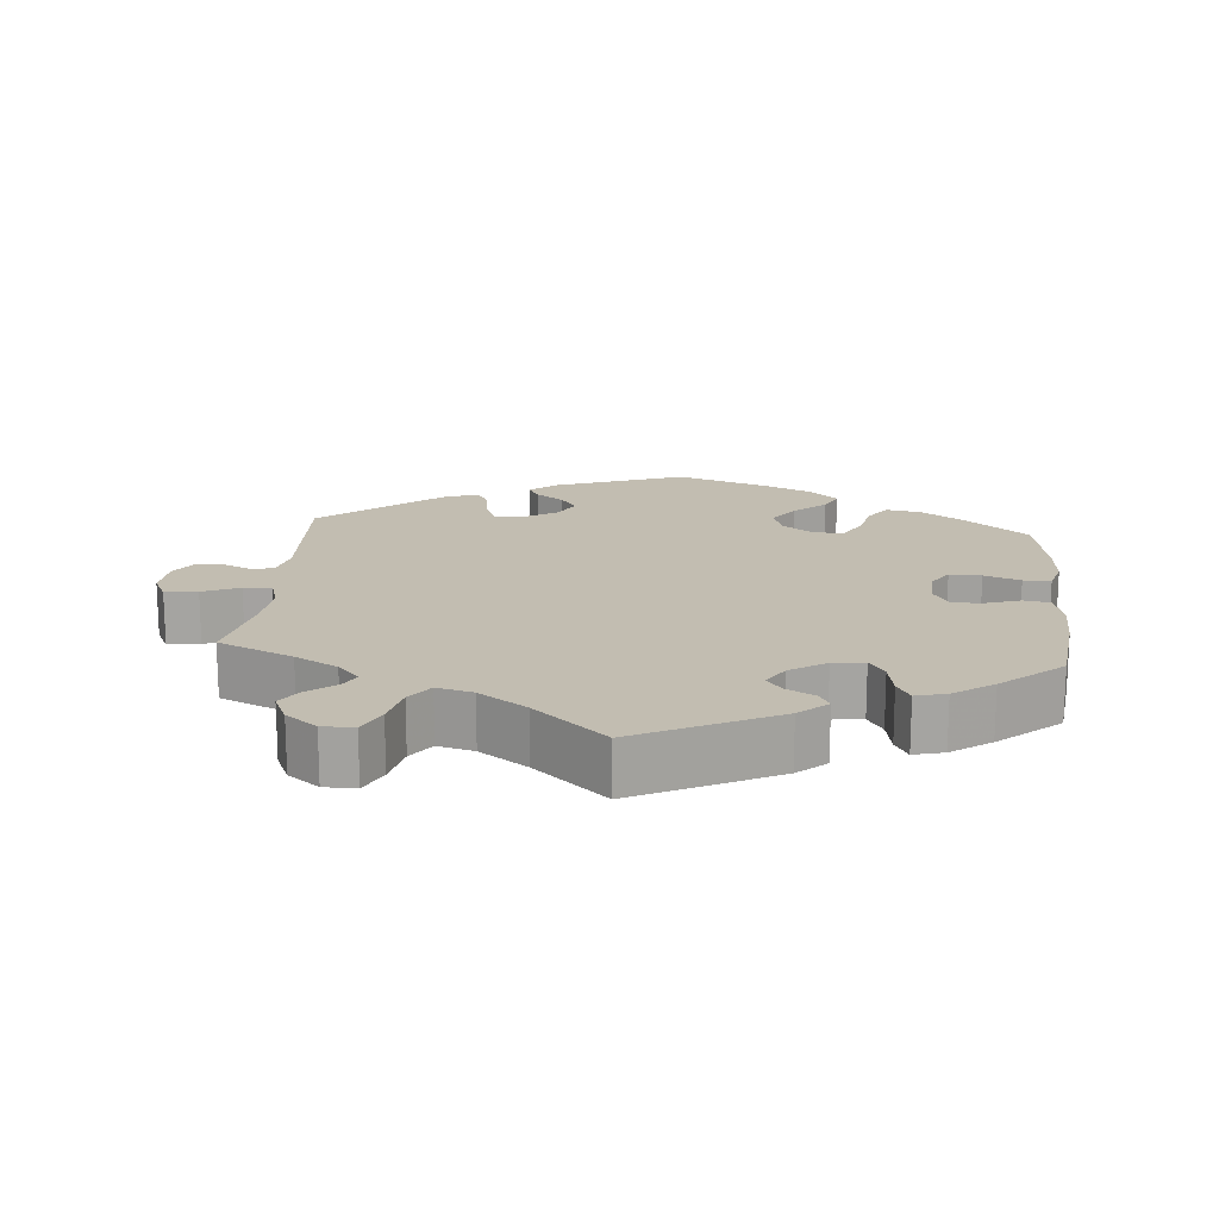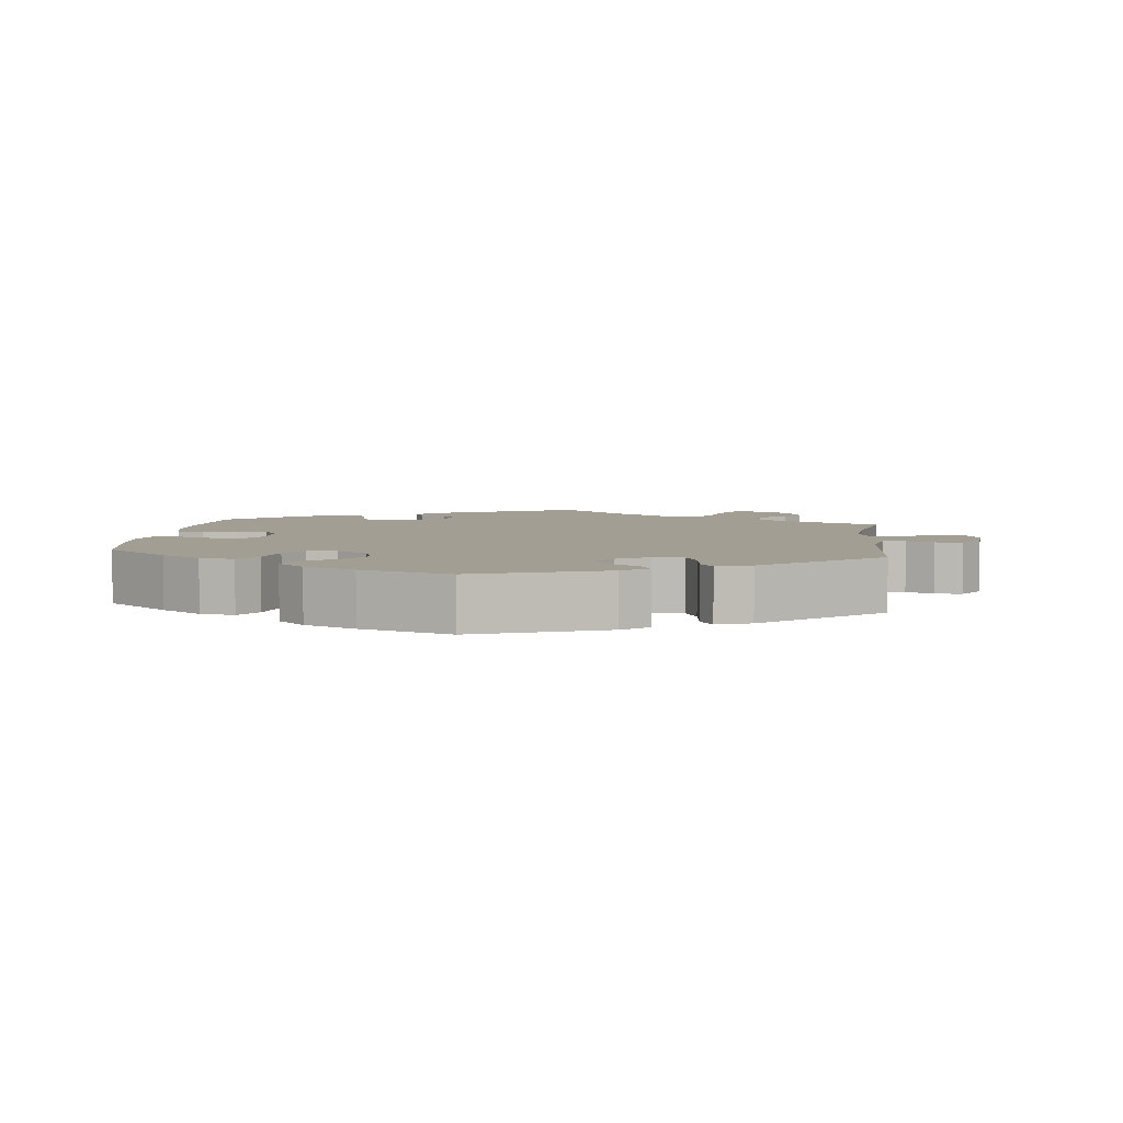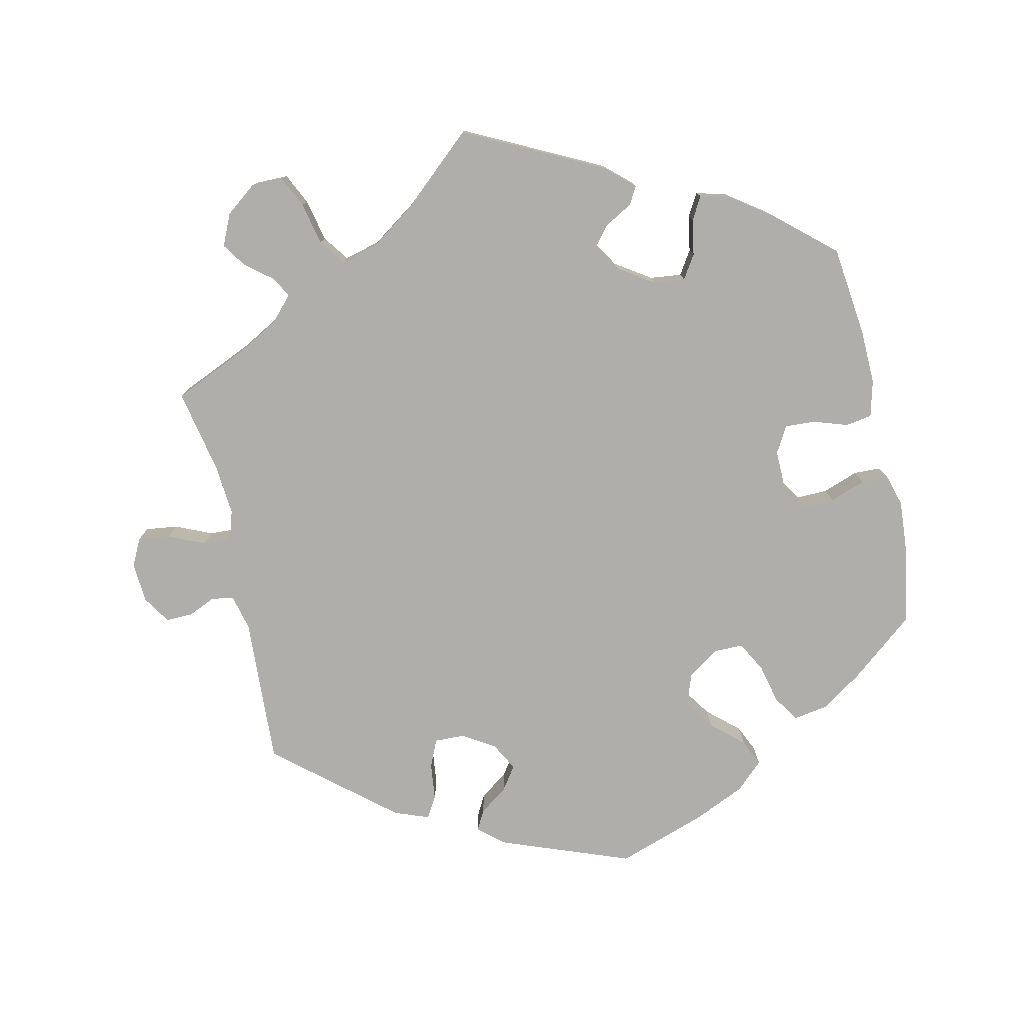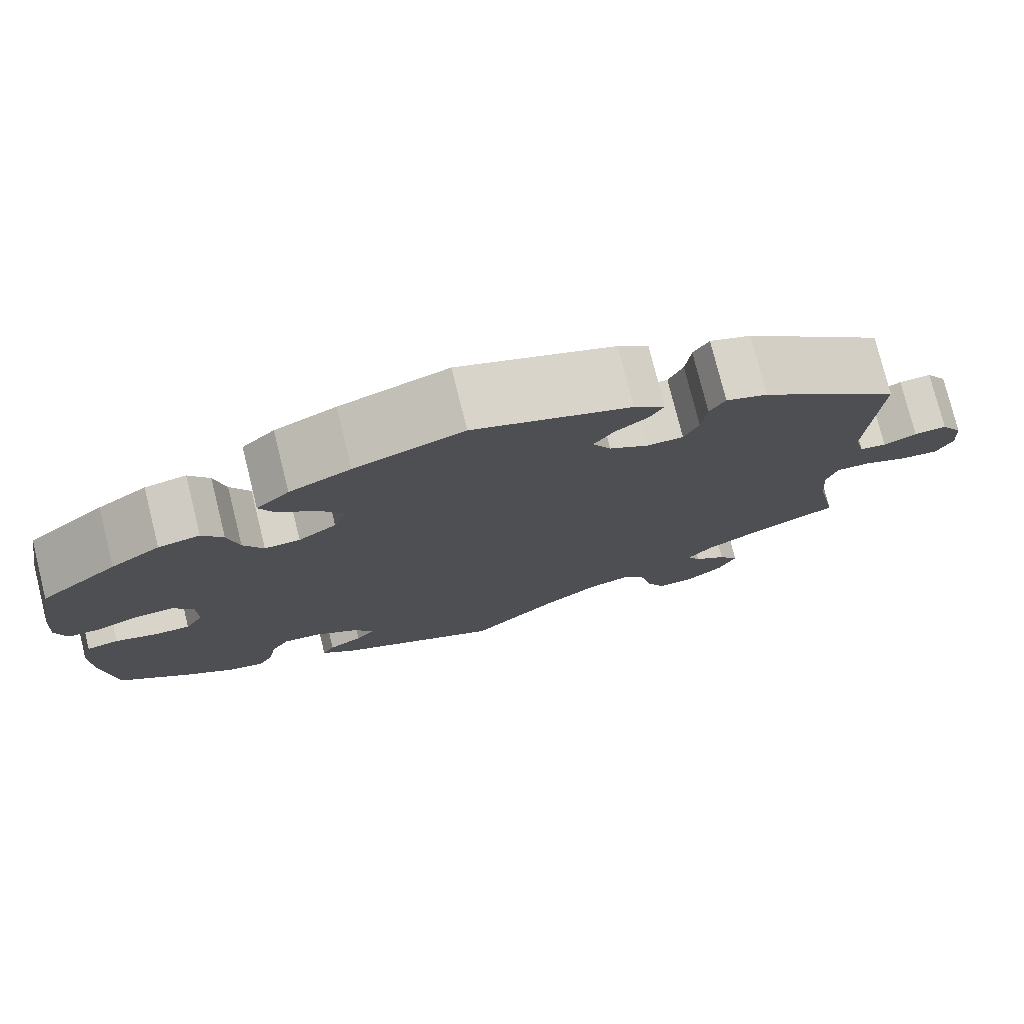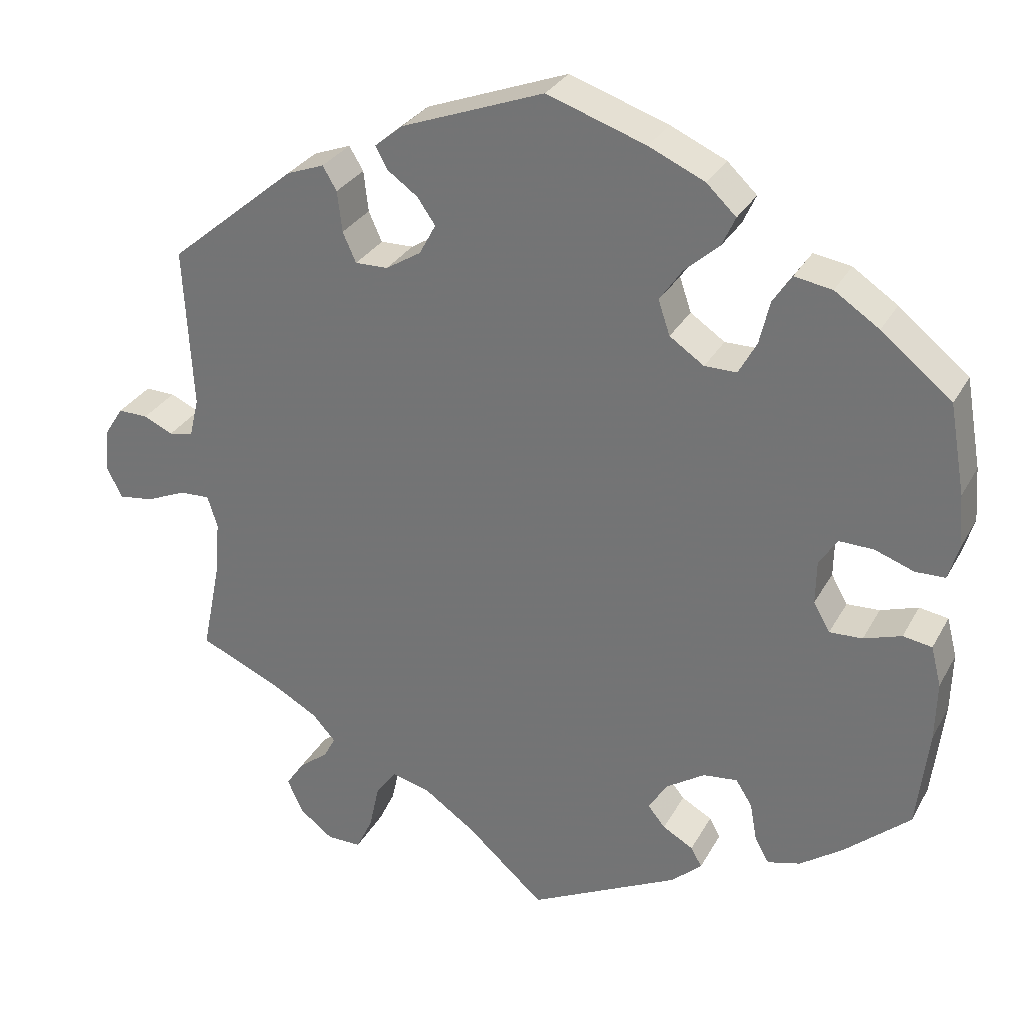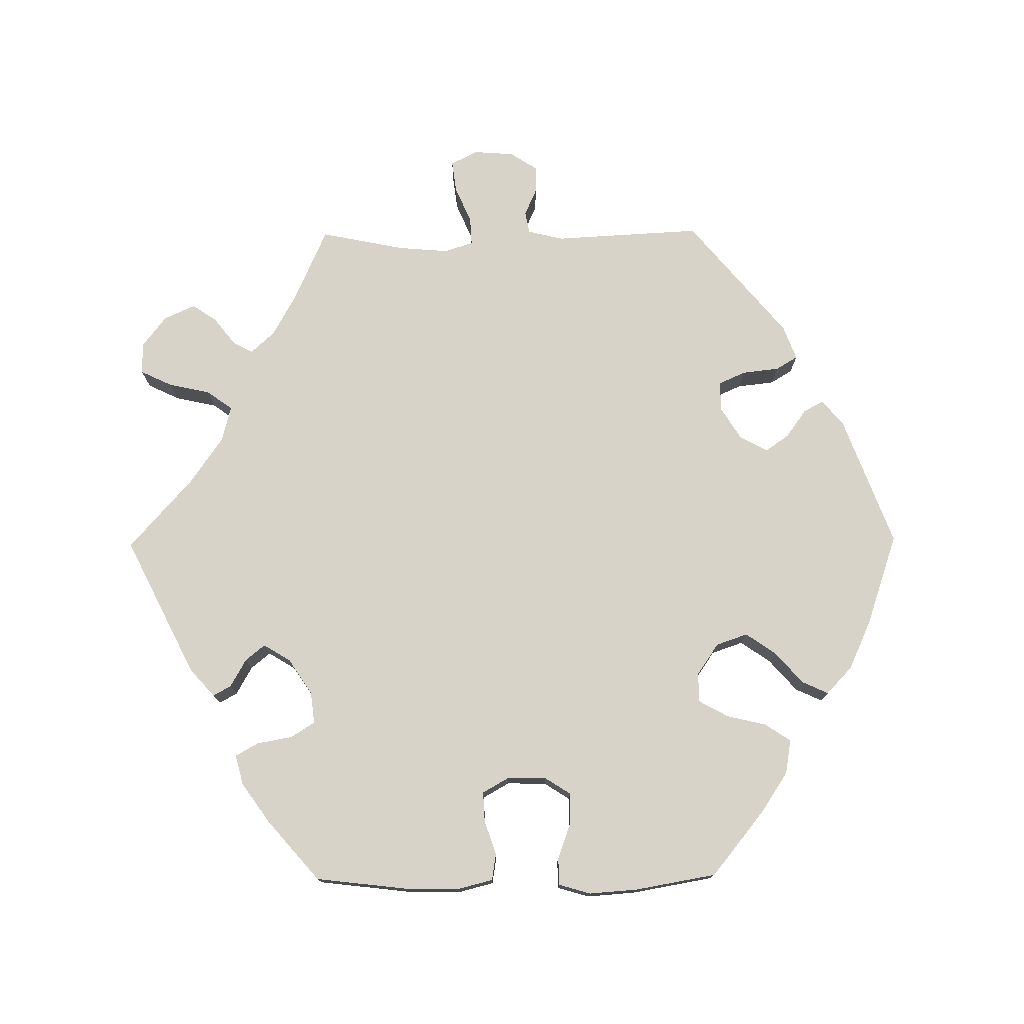
<metadata>
{"format":"obj","ext":"obj","renderer":"f3d","projection":"perspective","resolution":1024,"background":"white","views":[{"elev":17.0,"azim":-174.9,"up":"+Y"},{"elev":5.0,"azim":6.5,"up":"+Y"},{"elev":-77.8,"azim":-167.5,"up":"+Y"},{"elev":76.9,"azim":-14.0,"up":"+Z"},{"elev":29.8,"azim":-155.9,"up":"+Z"},{"elev":76.0,"azim":-90.6,"up":"+Y"}]}
</metadata>
<code>
v -0.191 0.07 -0.482
v -0.23 0.07 -0.447
v -0.216 0.07 -0.422
v -0.177 0.07 -0.4
v -0.155 0.07 -0.373
v -0.178 0.07 -0.335
v -0.228 0.07 -0.302
v -0.272 0.07 -0.297
v -0.293 0.07 -0.33
v -0.302 0.07 -0.38
v -0.32 0.07 -0.412
v -0.362 0.07 -0.401
v -0.417 0.07 -0.362
v -0.501 0.07 -0.289
v -0.516 0.07 -0.162
v -0.518 0.07 -0.086
v -0.505 0.07 -0.035
v -0.468 0.07 -0.029
v -0.42 0.07 -0.045
v -0.378 0.07 -0.047
v -0.357 0.07 -0.01
v -0.358 0.07 0.045
v -0.381 0.07 0.081
v -0.425 0.07 0.08
v -0.475 0.07 0.062
v -0.513 0.07 0.063
v -0.526 0.07 0.107
v -0.521 0.07 0.175
v -0.501 0.07 0.289
v -0.411 0.07 0.362
v -0.354 0.07 0.4
v -0.306 0.07 0.408
v -0.282 0.07 0.372
v -0.269 0.07 0.317
v -0.246 0.07 0.275
v -0.205 0.07 0.275
v -0.161 0.07 0.305
v -0.146 0.07 0.349
v -0.175 0.07 0.391
v -0.219 0.07 0.43
v -0.236 0.07 0.467
v -0.198 0.07 0.503
v -0.127 0.07 0.535
v -0.001 0.07 0.578
v 0.181 0.07 0.51
v 0.217 0.07 0.48
v 0.202 0.07 0.452
v 0.163 0.07 0.424
v 0.14 0.07 0.391
v 0.161 0.07 0.352
v 0.206 0.07 0.324
v 0.248 0.07 0.323
v 0.265 0.07 0.361
v 0.271 0.07 0.413
v 0.289 0.07 0.443
v 0.337 0.07 0.425
v 0.5 0.07 0.289
v 0.489 0.07 0.082
v 0.501 0.07 0.032
v 0.532 0.07 0.026
v 0.57 0.07 0.043
v 0.608 0.07 0.044
v 0.633 0.07 0.005
v 0.637 0.07 -0.051
v 0.618 0.07 -0.089
v 0.573 0.07 -0.083
v 0.522 0.07 -0.061
v 0.483 0.07 -0.059
v 0.47 0.07 -0.1
v 0.476 0.07 -0.171
v 0.5 0.07 -0.289
v 0.396 0.07 -0.335
v 0.337 0.07 -0.368
v 0.307 0.07 -0.401
v 0.322 0.07 -0.429
v 0.36 0.07 -0.459
v 0.383 0.07 -0.493
v 0.363 0.07 -0.537
v 0.32 0.07 -0.57
v 0.276 0.07 -0.57
v 0.255 0.07 -0.526
v 0.242 0.07 -0.467
v 0.216 0.07 -0.431
v 0.166 0.07 -0.444
v 0.1 0.07 -0.49
v 0.001 0.07 -0.578
v -0.191 0 -0.482
v -0.23 0 -0.447
v -0.216 0 -0.422
v -0.177 0 -0.4
v -0.155 0 -0.373
v -0.178 0 -0.335
v -0.228 0 -0.302
v -0.272 0 -0.297
v -0.293 0 -0.33
v -0.302 0 -0.38
v -0.32 0 -0.412
v -0.362 0 -0.401
v -0.417 0 -0.362
v -0.501 0 -0.289
v -0.516 0 -0.162
v -0.518 0 -0.086
v -0.505 0 -0.035
v -0.468 0 -0.029
v -0.42 0 -0.045
v -0.378 0 -0.047
v -0.357 0 -0.01
v -0.358 0 0.045
v -0.381 0 0.081
v -0.425 0 0.08
v -0.475 0 0.062
v -0.513 0 0.063
v -0.526 0 0.107
v -0.521 0 0.175
v -0.501 0 0.289
v -0.411 0 0.362
v -0.354 0 0.4
v -0.306 0 0.408
v -0.282 0 0.372
v -0.269 0 0.317
v -0.246 0 0.275
v -0.205 0 0.275
v -0.161 0 0.305
v -0.146 0 0.349
v -0.175 0 0.391
v -0.219 0 0.43
v -0.236 0 0.467
v -0.198 0 0.503
v -0.127 0 0.535
v -0.001 0 0.578
v 0.181 0 0.51
v 0.217 0 0.48
v 0.202 0 0.452
v 0.163 0 0.424
v 0.14 0 0.391
v 0.161 0 0.352
v 0.206 0 0.324
v 0.248 0 0.323
v 0.265 0 0.361
v 0.271 0 0.413
v 0.289 0 0.443
v 0.337 0 0.425
v 0.5 0 0.289
v 0.489 0 0.082
v 0.501 0 0.032
v 0.532 0 0.026
v 0.57 0 0.043
v 0.608 0 0.044
v 0.633 0 0.005
v 0.637 0 -0.051
v 0.618 0 -0.089
v 0.573 0 -0.083
v 0.522 0 -0.061
v 0.483 0 -0.059
v 0.47 0 -0.1
v 0.476 0 -0.171
v 0.5 0 -0.289
v 0.396 0 -0.335
v 0.337 0 -0.368
v 0.307 0 -0.401
v 0.322 0 -0.429
v 0.36 0 -0.459
v 0.383 0 -0.493
v 0.363 0 -0.537
v 0.32 0 -0.57
v 0.276 0 -0.57
v 0.255 0 -0.526
v 0.242 0 -0.467
v 0.216 0 -0.431
v 0.166 0 -0.444
v 0.1 0 -0.49
v 0.001 0 -0.578
f 85 86 1 2
f 84 85 2 3
f 83 84 3 4
f 79 80 81 82
f 79 82 83
f 78 79 83
f 75 76 77 78
f 74 75 78 83
f 73 74 83 4
f 70 71 72
f 69 70 72 73
f 68 69 73 4
f 64 65 66 67
f 64 67 68
f 63 64 68
f 60 61 62 63
f 59 60 63 68
f 58 59 68 4
f 53 54 55 56
f 52 53 56 57
f 51 52 57 58
f 45 46 47 48
f 45 48 49
f 44 45 49
f 43 44 49 50
f 39 40 41 42
f 38 39 42 43
f 31 32 33 34
f 31 34 35
f 30 31 35
f 29 30 35
f 28 29 35
f 27 28 35 36
f 24 25 26 27
f 23 24 27 36
f 16 17 18 19
f 16 19 20
f 15 16 20
f 14 15 20
f 13 14 20 21
f 9 10 11 12
f 8 9 12 13
f 58 4 5
f 50 51 58 5
f 38 43 50 5
f 22 23 36 37
f 21 22 37
f 8 13 21 37
f 7 8 37 38
f 6 7 38
f 5 6 38
f 88 87 172 171
f 89 88 171 170
f 90 89 170 169
f 168 167 166 165
f 169 168 165
f 169 165 164
f 164 163 162 161
f 169 164 161 160
f 90 169 160 159
f 158 157 156
f 159 158 156 155
f 90 159 155 154
f 153 152 151 150
f 154 153 150
f 154 150 149
f 149 148 147 146
f 154 149 146 145
f 90 154 145 144
f 142 141 140 139
f 143 142 139 138
f 144 143 138 137
f 134 133 132 131
f 135 134 131
f 135 131 130
f 136 135 130 129
f 128 127 126 125
f 129 128 125 124
f 120 119 118 117
f 121 120 117
f 121 117 116
f 121 116 115
f 121 115 114
f 122 121 114 113
f 113 112 111 110
f 122 113 110 109
f 105 104 103 102
f 106 105 102
f 106 102 101
f 106 101 100
f 107 106 100 99
f 98 97 96 95
f 99 98 95 94
f 91 90 144
f 91 144 137 136
f 91 136 129 124
f 123 122 109 108
f 123 108 107
f 123 107 99 94
f 124 123 94 93
f 124 93 92
f 124 92 91
f 1 87 88 2
f 2 88 89 3
f 3 89 90 4
f 4 90 91 5
f 5 91 92 6
f 6 92 93 7
f 7 93 94 8
f 8 94 95 9
f 9 95 96 10
f 10 96 97 11
f 11 97 98 12
f 12 98 99 13
f 13 99 100 14
f 14 100 101 15
f 15 101 102 16
f 16 102 103 17
f 17 103 104 18
f 18 104 105 19
f 19 105 106 20
f 20 106 107 21
f 21 107 108 22
f 22 108 109 23
f 23 109 110 24
f 24 110 111 25
f 25 111 112 26
f 26 112 113 27
f 27 113 114 28
f 28 114 115 29
f 29 115 116 30
f 30 116 117 31
f 31 117 118 32
f 32 118 119 33
f 33 119 120 34
f 34 120 121 35
f 35 121 122 36
f 36 122 123 37
f 37 123 124 38
f 38 124 125 39
f 39 125 126 40
f 40 126 127 41
f 41 127 128 42
f 42 128 129 43
f 43 129 130 44
f 44 130 131 45
f 45 131 132 46
f 46 132 133 47
f 47 133 134 48
f 48 134 135 49
f 49 135 136 50
f 50 136 137 51
f 51 137 138 52
f 52 138 139 53
f 53 139 140 54
f 54 140 141 55
f 55 141 142 56
f 56 142 143 57
f 57 143 144 58
f 58 144 145 59
f 59 145 146 60
f 60 146 147 61
f 61 147 148 62
f 62 148 149 63
f 63 149 150 64
f 64 150 151 65
f 65 151 152 66
f 66 152 153 67
f 67 153 154 68
f 68 154 155 69
f 69 155 156 70
f 70 156 157 71
f 71 157 158 72
f 72 158 159 73
f 73 159 160 74
f 74 160 161 75
f 75 161 162 76
f 76 162 163 77
f 77 163 164 78
f 78 164 165 79
f 79 165 166 80
f 80 166 167 81
f 81 167 168 82
f 82 168 169 83
f 83 169 170 84
f 84 170 171 85
f 85 171 172 86
f 86 172 87 1

</code>
